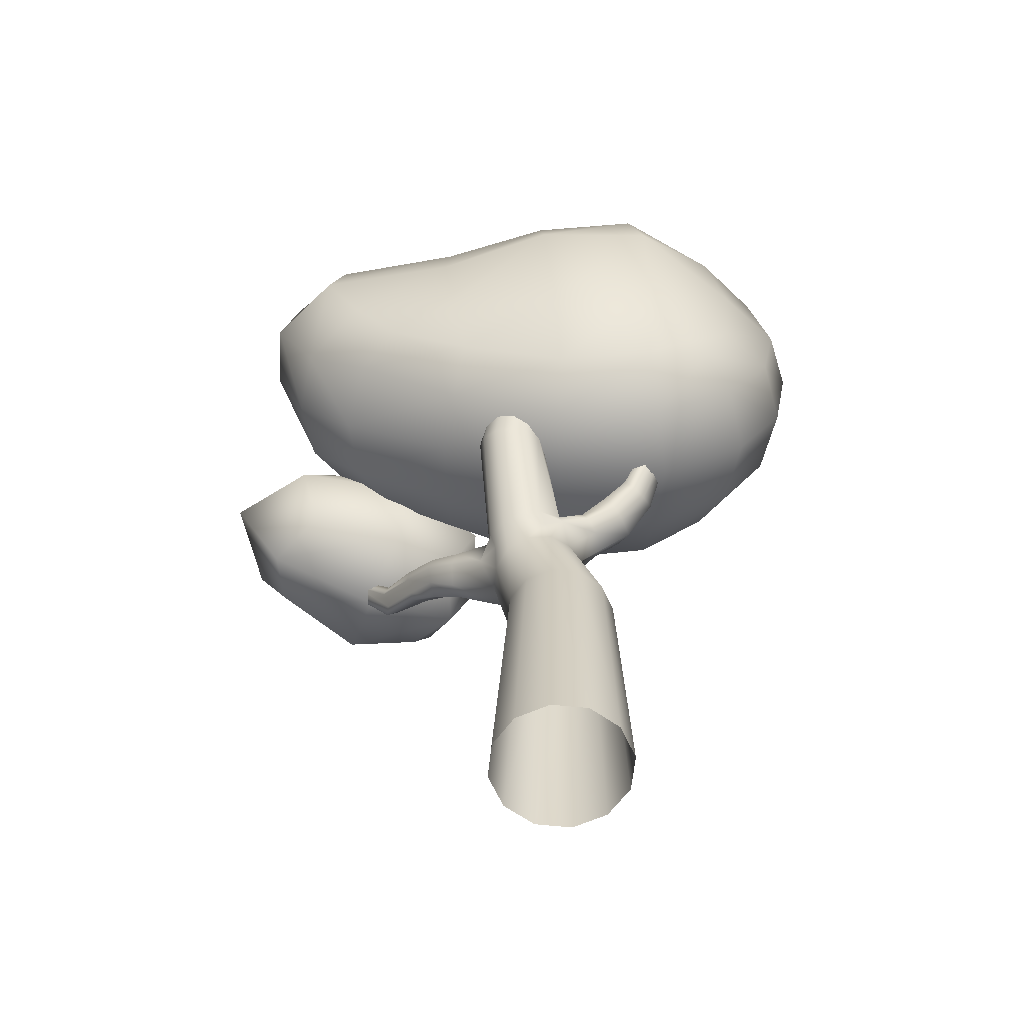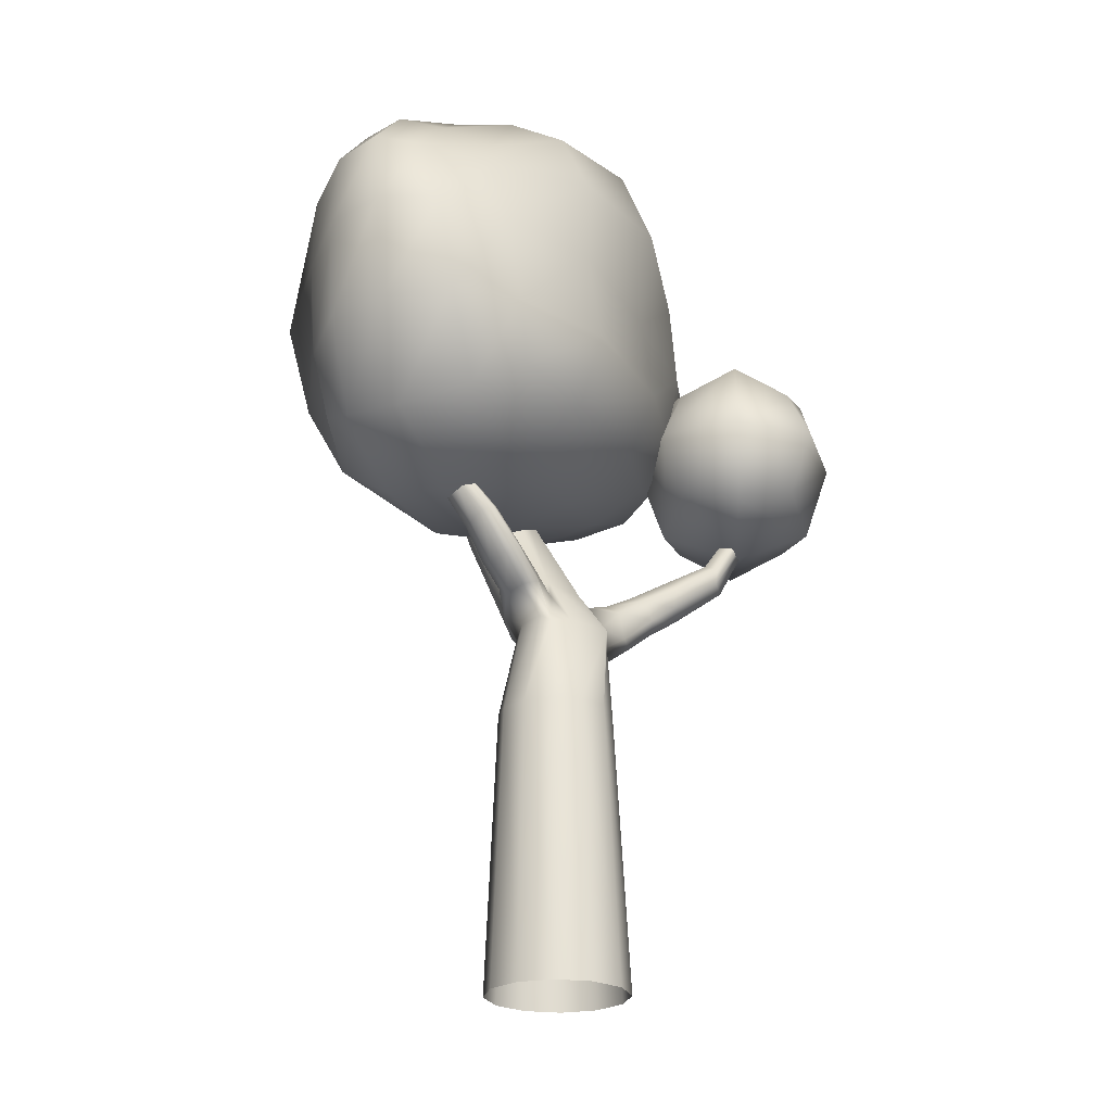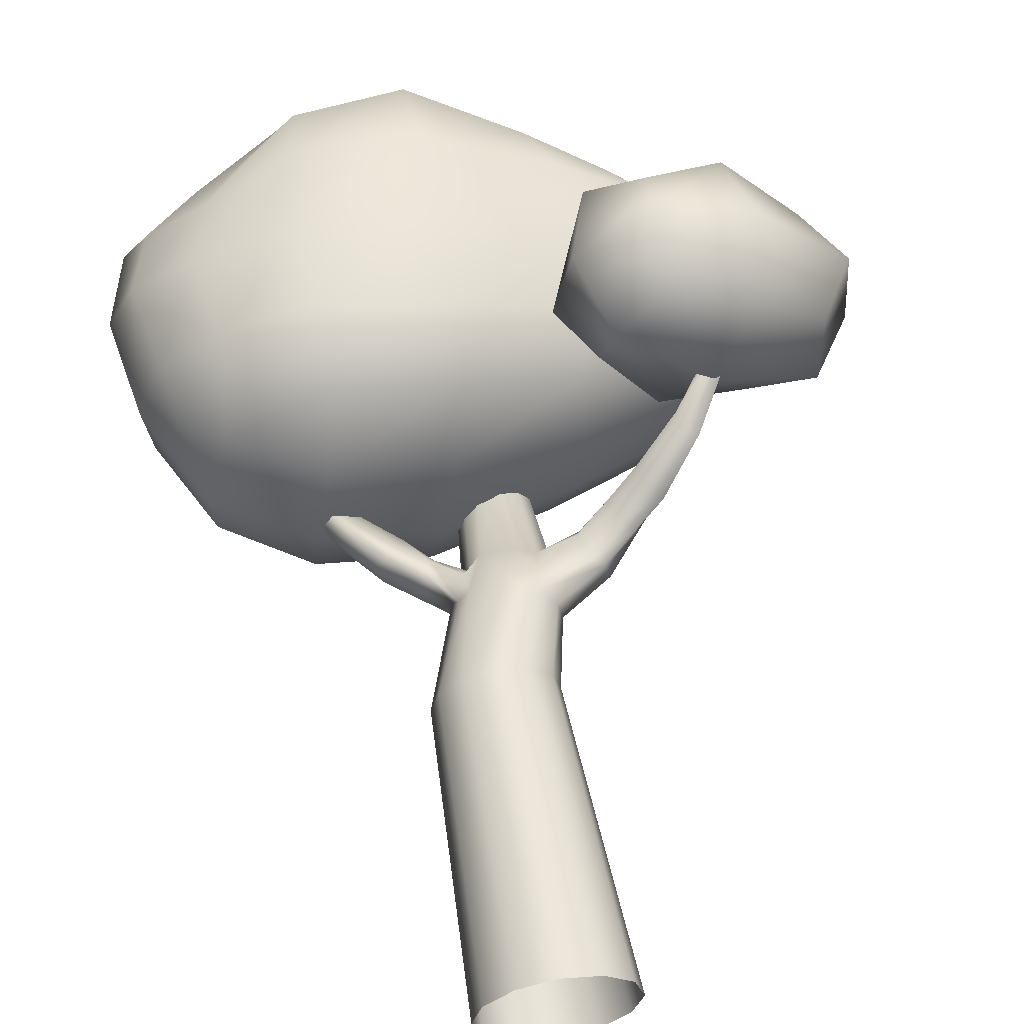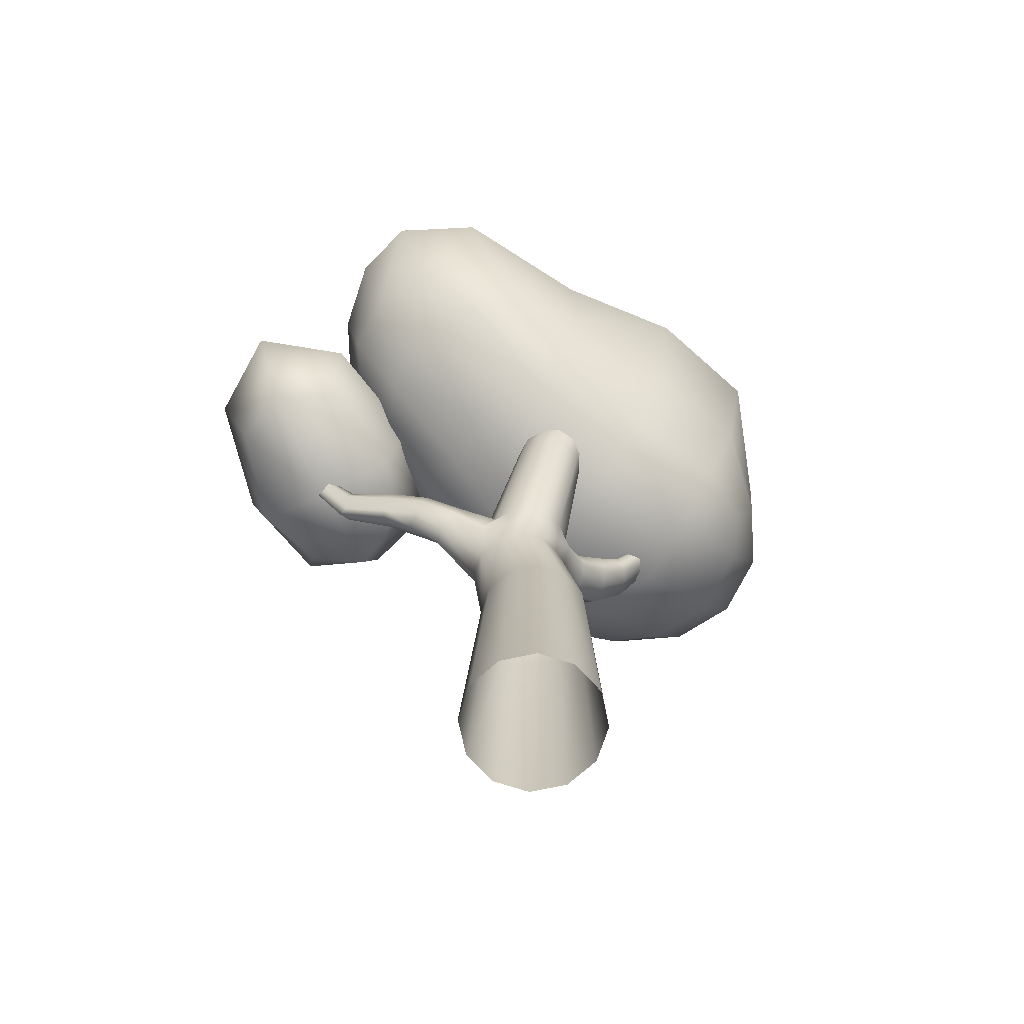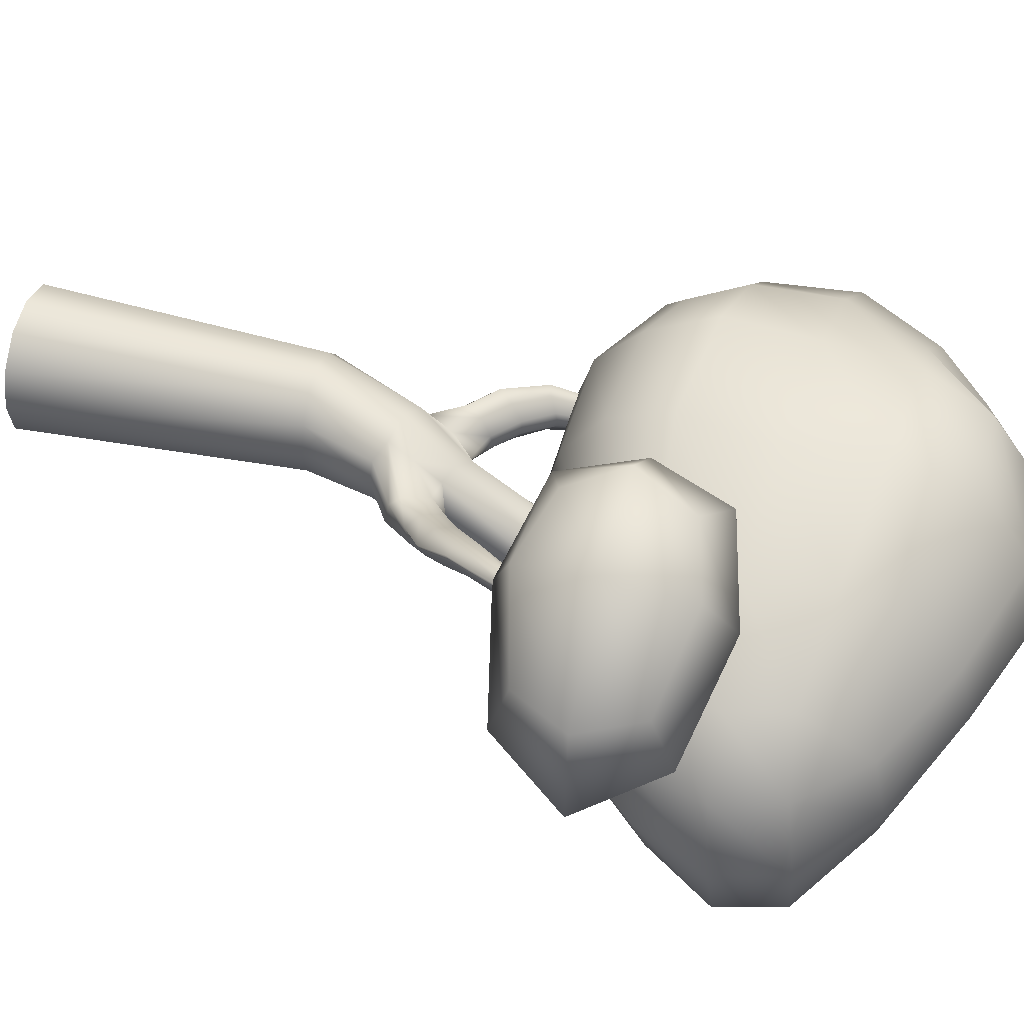
<metadata>
{"format":"obj","ext":"obj","renderer":"f3d","projection":"perspective","resolution":1024,"background":"white","views":[{"elev":-62.3,"azim":-170.9,"up":"+Y"},{"elev":-23.5,"azim":-57.4,"up":"+Y"},{"elev":60.1,"azim":-9.6,"up":"+Z"},{"elev":-71.4,"azim":147.0,"up":"+Y"},{"elev":45.6,"azim":106.2,"up":"+Z"}]}
</metadata>
<code>
g default
v 21.73 2.82 -24.69
v 35.06 2.82 -11.36
v 3.512 2.82 -29.57
v -14.7 2.82 -24.69
v -28.03 2.82 -11.36
v -32.91 2.82 6.853
v -28.03 2.82 25.07
v -14.7 2.82 38.4
v 3.512 2.82 43.28
v 21.73 2.82 38.4
v 35.06 2.82 25.07
v 39.94 2.82 6.853
v 15.94 147.6 -18.38
v 26.41 186.8 -17.21
v 27.3 199.7 -27.56
v 27.65 259 -56.3
v 14.54 323.2 -74.44
v 1.376 147.2 -22.29
v 14.16 190.3 -20.73
v 16.55 201.8 -30.39
v 18.32 258 -57.15
v 7.159 321.7 -74.78
v -13.19 146.8 -18.38
v 1.957 194.1 -17.43
v 6.39 206.1 -27.79
v 9.596 259.6 -53.97
v 0.3744 321.4 -71.49
v -23.85 146.5 -7.717
v -6.927 197.2 -8.195
v -3.322 212.4 -19.04
v 3.823 263.5 -47.6
v -3.999 322.6 -65.46
v -27.75 146.4 6.853
v -10.11 198.9 4.505
v -1.531 214.2 -14.33
v 2.544 268.6 -39.75
v -4.789 324.8 -58.28
v -23.85 146.5 21.42
v -7.517 196.3 9.879
v 1.231 219.2 -6.067
v 5.966 273.9 -32.83
v -1.785 327.4 -51.9
v -13.19 146.8 32.09
v -2.566 196.1 18.71
v 6.558 223.8 -0.1989
v 12.91 276.5 -28.17
v 4.209 329.8 -48.01
v 1.376 147.2 35.99
v 15 193.2 29.83
v 21.19 219.2 9.115
v 22.88 277.9 -27
v 11.59 331.4 -47.67
v 15.94 147.6 32.09
v 26.73 189.3 22.67
v 31.13 216.3 7.457
v 31.6 276.3 -30.19
v 18.37 331.6 -50.95
v 26.6 147.8 21.42
v 35.3 184.1 16.58
v 37.97 215.2 0.1383
v 37.37 272.4 -36.56
v 22.74 330.5 -56.99
v 30.51 147.9 6.853
v 37.77 183.4 4.56
v 38.22 208.5 -10.36
v 38.65 267.4 -44.41
v 23.54 328.3 -64.17
v 26.6 147.8 -7.717
v 34.52 182.9 -8.278
v 35.77 200.3 -20.08
v 35.09 262.5 -51.63
v 20.53 325.6 -70.55
v 30.12 202.5 17.17
v 43.9 197 -6.661
v 50.15 217.5 16.71
v 64.91 228.3 23.13
v 80.78 238.7 33.92
v 101.2 254.5 49.32
v 124.9 286.5 54.66
v 55.61 222.7 1.952
v 70.32 232.6 8.623
v 88.42 243.8 21.35
v 107.8 258.6 36.32
v 128.1 290.1 47.33
v 52.18 224.4 6.595
v 65.66 232.1 13.7
v 83.09 244.4 25.9
v 102.8 258.2 40.77
v 124.6 289 49.06
v 61.69 208.2 -0.8855
v 77.2 222.5 7.592
v 92.83 236.4 20.82
v 110.9 253.1 37.52
v 133 286.6 47.09
v 58.25 217.8 -1.851
v 75.09 229.5 6.224
v 91.49 242 18.92
v 109 256.1 36.65
v 130.4 288.9 47.1
v 54.68 204.2 16.97
v 70.11 218.6 25.63
v 82.9 228.8 32.14
v 103.4 246.5 47.31
v 127.6 283.4 55.27
v 59.86 200.1 16.48
v 75.84 212.9 21.12
v 90.4 223.4 27.39
v 109.6 242.8 46.21
v 131.7 281.9 53.89
v 62.24 198.8 7.472
v 76.82 215.1 12.74
v 90.79 228.1 24.83
v 108.5 244.9 41.47
v 132.2 283.1 51.01
v -5.116 204.2 -20.65
v -2.722 211.4 6.72
v -34.53 224.5 -14.95
v -47.42 240.2 -16.79
v -57.3 258.3 -24.56
v -64.98 279.7 -33.82
v -71.15 304.3 -39.4
v -28.3 237.6 -10.01
v -41.2 251.9 -13.11
v -51.78 269.1 -21.74
v -60.1 289 -33.56
v -67.6 305.4 -37.21
v -29.95 232.8 -16.29
v -42.27 245.6 -18.29
v -52.17 261.2 -24.66
v -61.06 283.4 -33.34
v -69.08 304.7 -38.88
v -30.92 231.7 5.481
v -45.59 246.9 1.276
v -56.3 266.9 -11.29
v -64.45 286.1 -24.41
v -70.29 306.6 -30.61
v -26.79 237.9 -1.019
v -39.68 250.9 -3.987
v -51.78 268.6 -15.46
v -60.94 287.4 -26.76
v -67.82 307.3 -33.96
v -40.55 223 3.937
v -55 242.9 -1.455
v -64.31 262.7 -13.39
v -69.92 283.7 -25.39
v -75.5 304.9 -34.64
v -38.27 221 -7.123
v -52.05 239.3 -9.999
v -61.86 259.1 -18.91
v -68.73 281.2 -30.85
v -73.5 304.4 -37.57
v -34.72 225 9.718
v -51.06 245.3 3.111
v -60.82 266.3 -9.826
v -67.48 285.5 -22.69
v -75.23 305.7 -30
v -19.74 214.1 -14.26
v -22.6 209.1 -7.659
v -25.33 210.9 4.221
v -19.88 213.5 9.856
v -16.5 221.1 6.336
v -14.34 225.8 -2.563
v -15.95 227.4 -10.19
v -16.23 220.4 -14.5
v 33.76 193.2 -16.13
v 4.162 200 -22.58
v 104.3 291.3 95.61
v 178.3 291.3 50.82
v 104.3 350.8 95.61
v 178.3 350.8 50.82
v 73.5 350.8 44.71
v 147.5 350.8 -0.08875
v 73.5 291.3 44.71
v 147.5 291.3 -0.08875
v 77.67 361.2 76.97
v 154.3 321 -16.39
v 99.95 280.9 16.51
v 56.86 321 42.61
v 175.1 280.9 17.97
v 77.67 280.9 76.97
v 141.6 280.9 85.24
v 195.9 321 52.33
v 141.6 361.2 85.24
v 98.48 321 111.3
v 175.1 361.2 17.97
v 99.95 361.2 16.51
v 149.7 321 95.98
v 121.9 374.6 50.16
v 94.19 321 4.345
v 121.9 267.5 50.16
v 199.3 321 3.335
v 65.35 321 84.43
v -82.92 301.7 44.17
v 106 312.8 4.343
v -82.93 439.1 20.67
v 102.4 426.3 3.491
v -92.44 448.5 -67.74
v 93.97 435.1 -93.11
v -99.77 294.1 -68.77
v 81.97 319.2 -102.1
v -108.6 456 -20.99
v 123.8 381.1 -114.3
v -15.94 280.6 -86.01
v -119.3 374.7 -68.15
v 118.1 302.9 -53.03
v -113.1 281.2 -12.64
v 10.18 287.4 48.11
v 133.5 370.5 12.8
v 7.7 458 46.94
v -103.1 374.9 45.48
v 117.6 443.9 -50.08
v -6.68 459.7 -84.33
v 12.89 365.8 54.92
v 2.783 493.5 -27.88
v -13.33 376.7 -127.6
v -5.487 254.1 -27.31
v 166.4 376.7 -56.81
v -148.1 380.5 -4.051
v -49.71 325.7 67.76
v 75.8 326.6 33.35
v 73.92 407.7 38.01
v -49.96 418.9 59.71
v -51.95 472.2 12.85
v 63.99 464.6 -7.437
v 54.67 464.8 -63.38
v -58.14 476.1 -49.12
v -65.33 422.1 -110
v 49.47 419.7 -106.7
v 43.69 337.1 -108.9
v -72.47 318.7 -103.7
v -67.25 260.5 -52.26
v 49.53 282.6 -72.29
v 65.22 281.5 -6.9
v -55.5 265.3 20.68
v 147.5 337.1 -22.11
v 138.3 342.7 -83.65
v 150.4 411.9 -88.07
v 146.1 406.2 -22.86
v -135.3 330 -39.94
v -125.2 331 27.34
v -125.3 421.1 7.221
v -133.5 424 -40.95
v 12.41 319.7 62.31
v 81.41 366.6 37.82
v 10.6 416 63.65
v -53.25 372.2 61.62
v 5.777 484.4 7.541
v 63.85 471.9 -37.37
v -2.044 482.8 -54.35
v -58.51 481.2 -21.11
v -9.592 424.4 -113.3
v 50.64 380.9 -114.7
v -16.81 321.4 -108.6
v -73.45 372.4 -119
v -11.31 260.5 -61.54
v 60.68 276 -42.14
v 3.175 264.7 14.45
v -66.27 253.9 -16.76
v 149.9 337.6 -53.52
v 159.8 378.9 -88.77
v 156.5 412.1 -57.53
v 157.2 372.8 -21.5
v -139 328.8 -5.293
v -133.9 379 24.72
v -138.2 426.2 -14.53
v -143.6 379.5 -35.51
v -46.48 290.7 52.73
v 67.99 297.1 20.54
v 124.8 337.3 10.19
v 123.1 401.7 9.598
v 63.83 441.4 21.74
v -46.68 454.7 42.08
v -96.52 416.7 30.17
v -96.49 330.3 49.29
v 114.5 437.3 -21.07
v 107.5 441.6 -76.53
v 46.15 447.9 -87.21
v -58.11 459 -77.64
v -104.8 455.3 -45.2
v -98.7 448.3 0.387
v 116.9 412.9 -107.9
v 104.8 346.3 -109.4
v 40.31 301 -94.06
v -67.37 280 -82.78
v -114.1 325.5 -68.01
v -109.5 420.3 -74.43
v 103 309.7 -86.03
v 117.9 305.4 -19.97
v -100.3 289.2 23.22
v -110.7 285.7 -47.37
g group8
f 3 18 13 1
f 13 18 19 14
f 19 20 15 14
f 15 20 21 16
f 16 21 22 17
f 4 23 18 3
f 18 23 24 19
f 20 166 25
f 20 25 26 21
f 21 26 27 22
f 5 28 23 4
f 23 28 29 24
f 25 30 31 26
f 26 31 32 27
f 6 33 28 5
f 28 33 34 29
f 30 35 36 31
f 31 36 37 32
f 7 38 33 6
f 33 38 39 34
f 35 40 41 36
f 36 41 42 37
f 8 43 38 7
f 38 43 44 39
f 44 45 116
f 40 45 46 41
f 41 46 47 42
f 9 48 43 8
f 43 48 49 44
f 49 50 45 44
f 45 50 51 46
f 46 51 52 47
f 10 53 48 9
f 48 53 54 49
f 50 73 55
f 50 55 56 51
f 51 56 57 52
f 11 58 53 10
f 53 58 59 54
f 55 60 61 56
f 56 61 62 57
f 12 63 58 11
f 58 63 64 59
f 60 65 66 61
f 61 66 67 62
f 2 68 63 12
f 63 68 69 64
f 74 165 70 65
f 65 70 71 66
f 66 71 72 67
f 1 13 68 2
f 68 13 14 69
f 14 15 165
f 70 15 16 71
f 71 16 17 72
f 60 55 85 80
f 80 85 86 81
f 81 86 87 82
f 82 87 88 83
f 83 88 89 84
f 55 73 75 85
f 85 75 76 86
f 86 76 77 87
f 87 77 78 88
f 88 78 79 89
f 74 65 95 90
f 90 95 96 91
f 91 96 97 92
f 92 97 98 93
f 93 98 99 94
f 65 60 80 95
f 95 80 81 96
f 96 81 82 97
f 97 82 83 98
f 98 83 84 99
f 54 59 105 100
f 100 105 106 101
f 101 106 107 102
f 102 107 108 103
f 103 108 109 104
f 73 54 100 75
f 75 100 101 76
f 76 101 102 77
f 77 102 103 78
f 78 103 104 79
f 59 64 110 105
f 105 110 111 106
f 106 111 112 107
f 107 112 113 108
f 108 113 114 109
f 64 74 90 110
f 110 90 91 111
f 111 91 92 112
f 112 92 93 113
f 113 93 94 114
f 163 164 127 122
f 122 127 128 123
f 123 128 129 124
f 124 129 130 125
f 125 130 131 126
f 164 157 117 127
f 127 117 118 128
f 128 118 119 129
f 129 119 120 130
f 130 120 121 131
f 161 162 137 132
f 132 137 138 133
f 133 138 139 134
f 134 139 140 135
f 135 140 141 136
f 162 163 122 137
f 137 122 123 138
f 138 123 124 139
f 139 124 125 140
f 140 125 126 141
f 157 158 147 117
f 117 147 148 118
f 118 148 149 119
f 119 149 150 120
f 120 150 151 121
f 158 159 142 147
f 147 142 143 148
f 148 143 144 149
f 149 144 145 150
f 150 145 146 151
f 160 161 132 152
f 152 132 133 153
f 153 133 134 154
f 154 134 135 155
f 155 135 136 156
f 159 160 152 142
f 142 152 153 143
f 143 153 154 144
f 144 154 155 145
f 145 155 156 146
f 115 29 158 157
f 29 34 159 158
f 34 39 160 159
f 39 116 161 160
f 116 40 162 161
f 40 35 163 162
f 35 30 164 163
f 30 115 157 164
f 115 30 25 166
f 116 45 40
f 44 116 39
f 54 73 49
f 49 73 50
f 165 15 70
f 14 165 69
f 69 165 74 64
f 24 166 19
f 166 20 19
f 115 166 24 29
f 167 181 187 184
f 181 168 182 187
f 187 182 170 183
f 184 187 183 169
f 169 183 188 175
f 183 170 185 188
f 188 185 172 186
f 175 188 186 171
f 171 186 189 178
f 186 172 176 189
f 189 176 174 177
f 178 189 177 173
f 173 177 190 180
f 177 174 179 190
f 190 179 168 181
f 180 190 181 167
f 168 179 191 182
f 179 174 176 191
f 191 176 172 185
f 182 191 185 170
f 173 180 192 178
f 180 167 184 192
f 192 184 169 175
f 178 192 175 171
f 193 267 219 274
f 267 207 243 219
f 219 243 213 246
f 274 219 246 210
f 207 268 220 243
f 268 194 269 220
f 220 269 208 244
f 243 220 244 213
f 213 244 221 245
f 244 208 270 221
f 221 270 196 271
f 245 221 271 209
f 210 246 222 273
f 246 213 245 222
f 222 245 209 272
f 273 222 272 195
f 195 272 223 280
f 272 209 247 223
f 223 247 214 250
f 280 223 250 201
f 209 271 224 247
f 271 196 275 224
f 224 275 211 248
f 247 224 248 214
f 214 248 225 249
f 248 211 276 225
f 225 276 198 277
f 249 225 277 212
f 201 250 226 279
f 250 214 249 226
f 226 249 212 278
f 279 226 278 197
f 197 278 227 286
f 278 212 251 227
f 227 251 215 254
f 286 227 254 204
f 212 277 228 251
f 277 198 281 228
f 228 281 202 252
f 251 228 252 215
f 215 252 229 253
f 252 202 282 229
f 229 282 200 283
f 253 229 283 203
f 204 254 230 285
f 254 215 253 230
f 230 253 203 284
f 285 230 284 199
f 199 284 231 290
f 284 203 255 231
f 231 255 216 258
f 290 231 258 206
f 203 283 232 255
f 283 200 287 232
f 232 287 205 256
f 255 232 256 216
f 216 256 233 257
f 256 205 288 233
f 233 288 194 268
f 257 233 268 207
f 206 258 234 289
f 258 216 257 234
f 234 257 207 267
f 289 234 267 193
f 194 288 235 269
f 288 205 259 235
f 235 259 217 262
f 269 235 262 208
f 205 287 236 259
f 287 200 282 236
f 236 282 202 260
f 259 236 260 217
f 217 260 237 261
f 260 202 281 237
f 237 281 198 276
f 261 237 276 211
f 208 262 238 270
f 262 217 261 238
f 238 261 211 275
f 270 238 275 196
f 199 290 239 285
f 290 206 263 239
f 239 263 218 266
f 285 239 266 204
f 206 289 240 263
f 289 193 274 240
f 240 274 210 264
f 263 240 264 218
f 218 264 241 265
f 264 210 273 241
f 241 273 195 280
f 265 241 280 201
f 204 266 242 286
f 266 218 265 242
f 242 265 201 279
f 286 242 279 197

</code>
